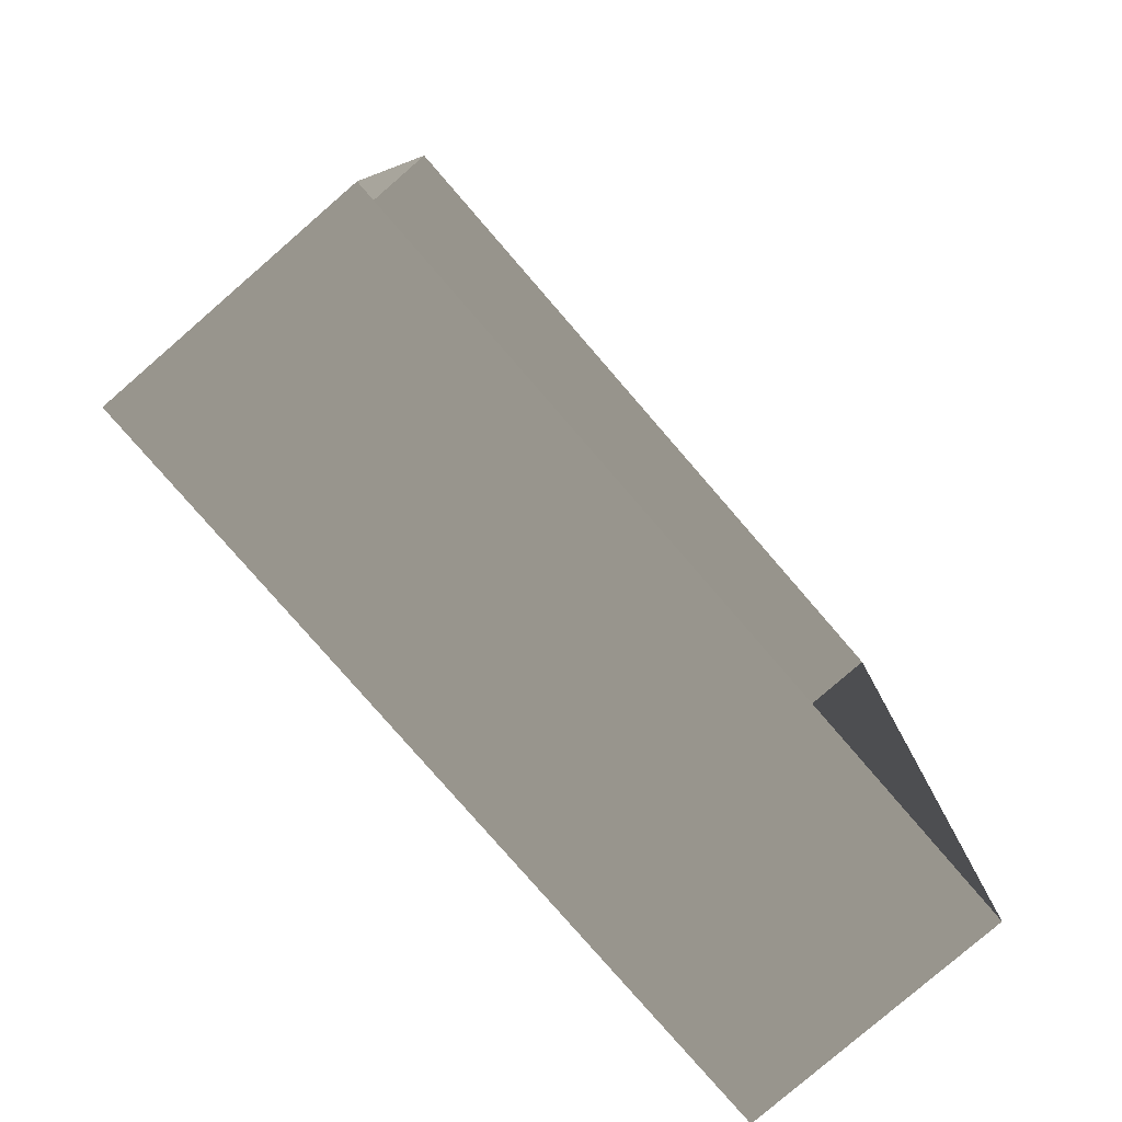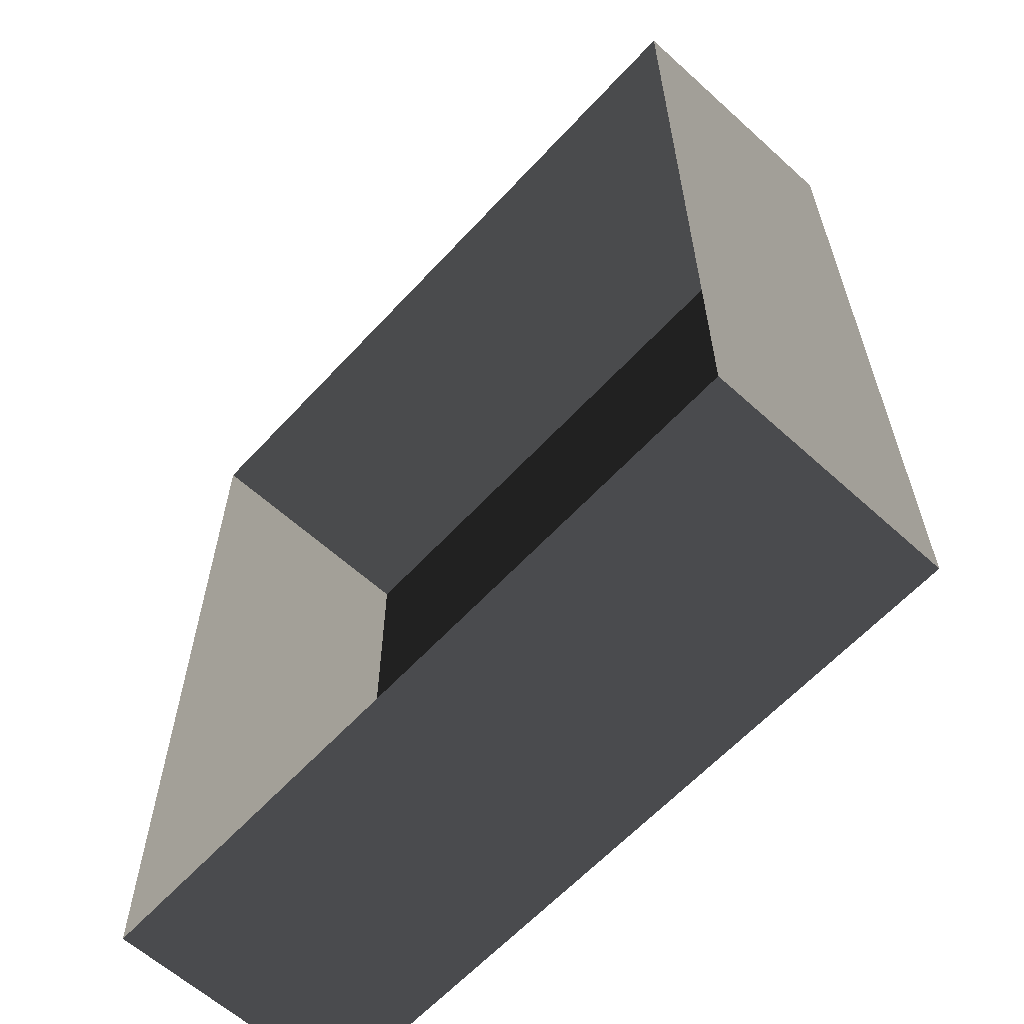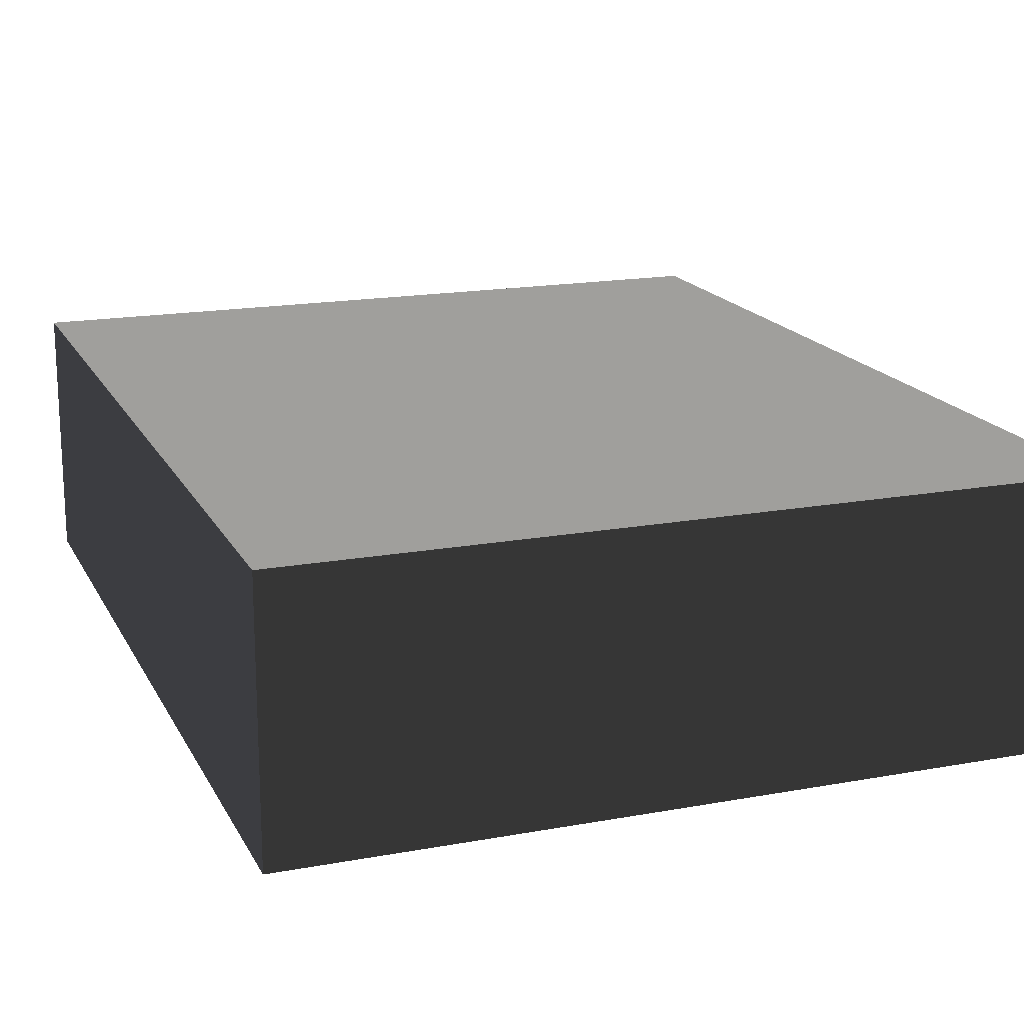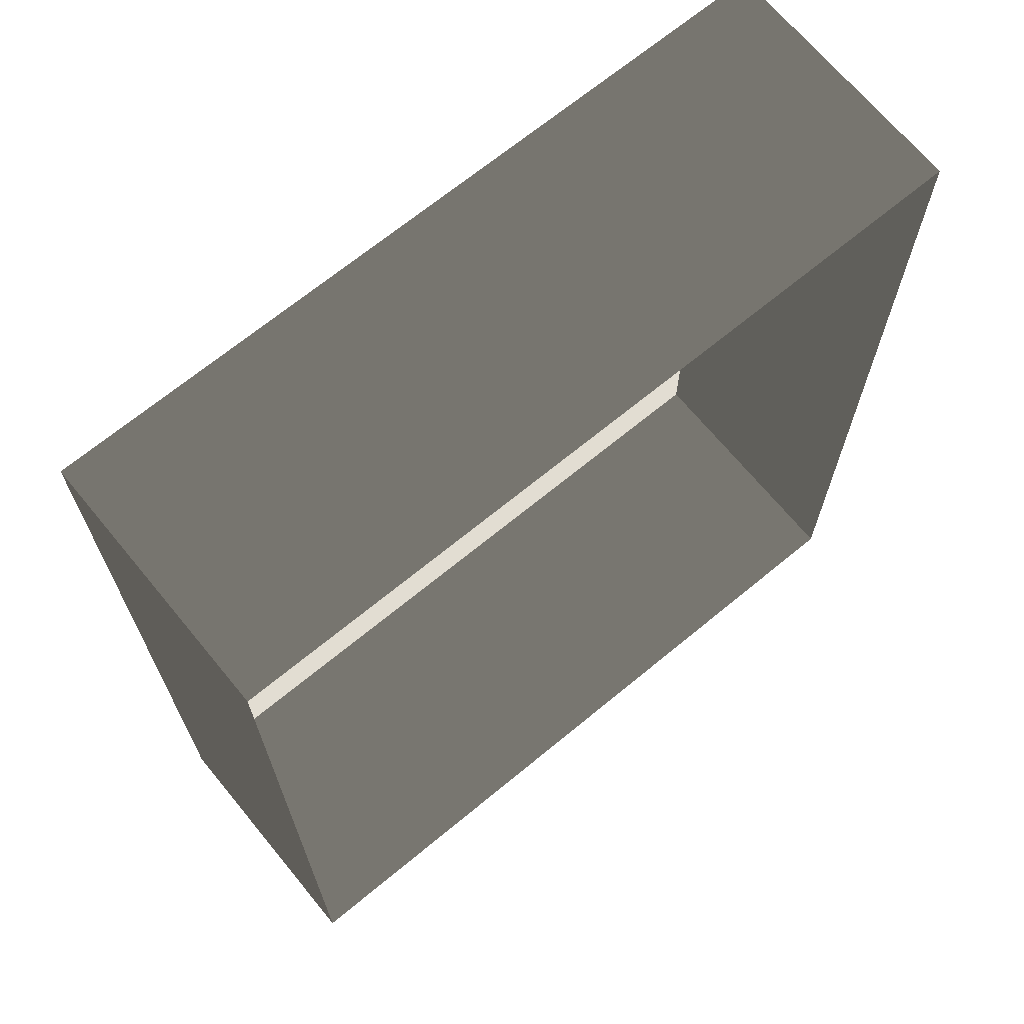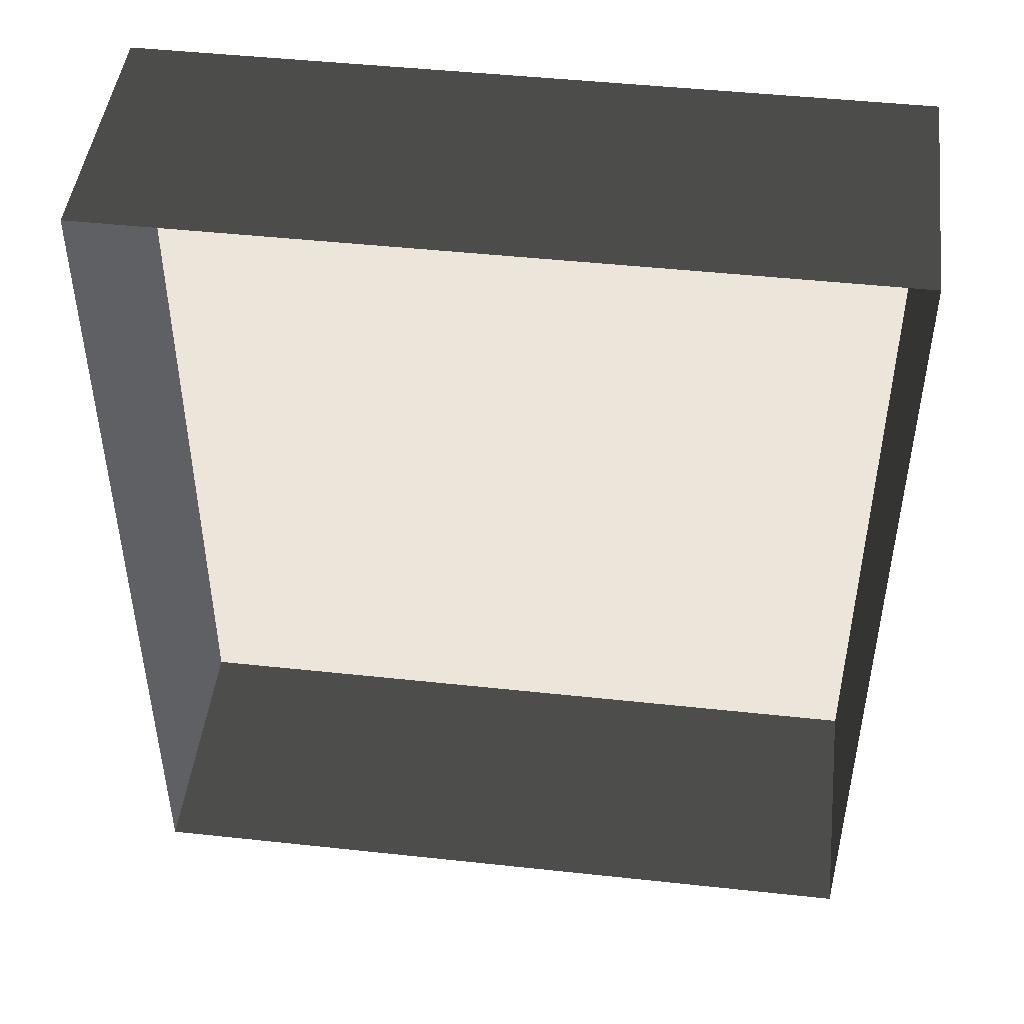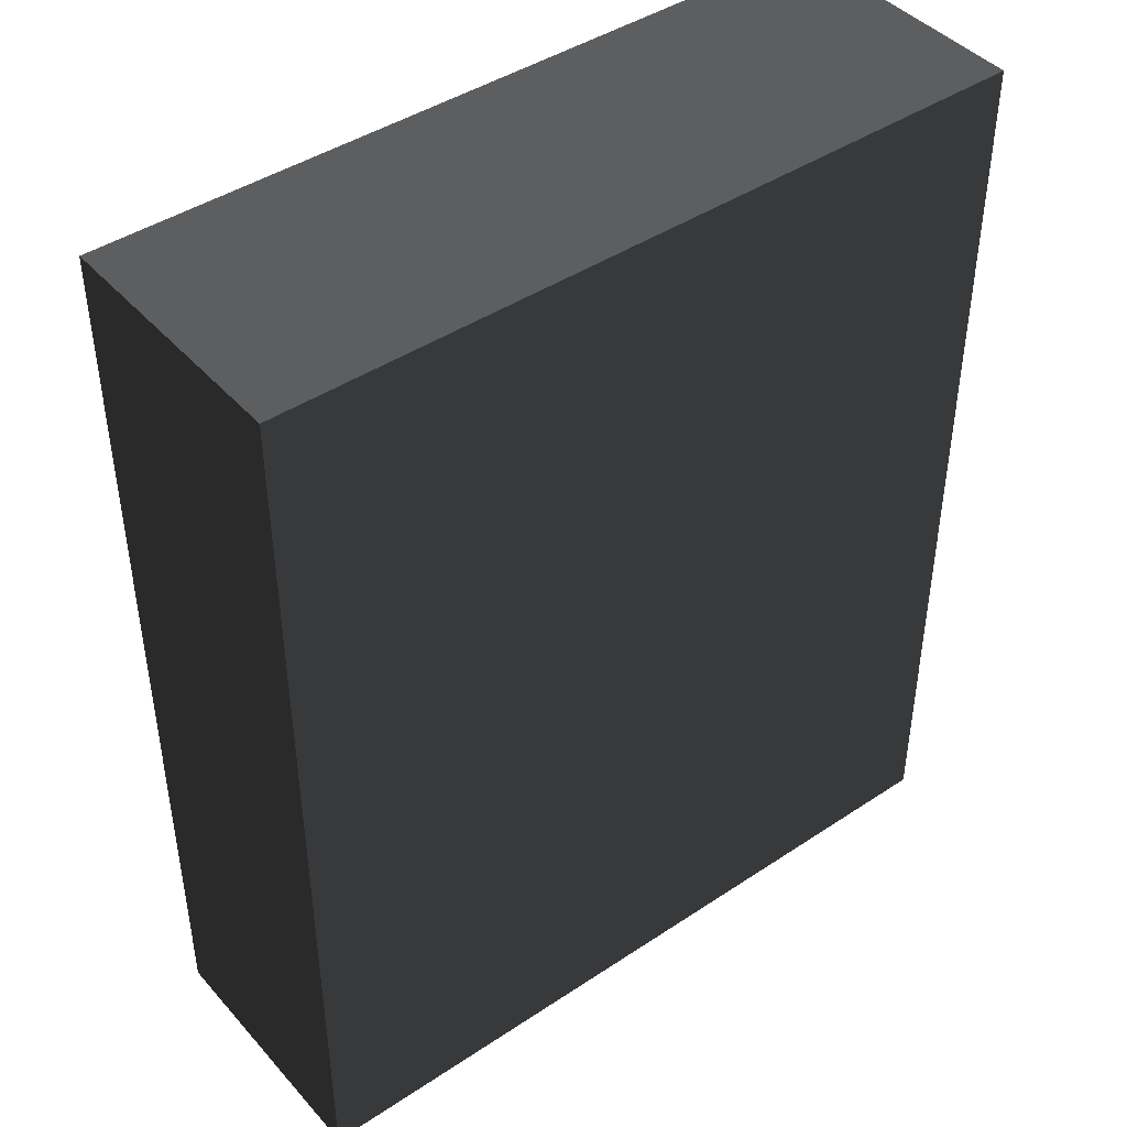
<metadata>
{"format":"obj","ext":"obj","renderer":"f3d","projection":"perspective","resolution":1024,"background":"white","views":[{"elev":-79.5,"azim":130.9,"up":"+Y"},{"elev":-61.8,"azim":-132.6,"up":"+Y"},{"elev":17.4,"azim":-20.1,"up":"+Z"},{"elev":68.7,"azim":140.5,"up":"+Y"},{"elev":46.8,"azim":-173.0,"up":"+Y"},{"elev":43.5,"azim":-38.1,"up":"+Y"}]}
</metadata>
<code>
v 0.04195 0.04993 0.02823
v -0.04135 0.04993 0.02823
v 0.04195 -0.05042 0.02823
v -0.04134 -0.05042 0.02823
v 0.04195 -0.05042 -3.895e-07
v 0.04195 -0.05042 0.02823
v -0.04134 -0.05042 -3.895e-07
v -0.04134 -0.05042 0.02823
v -0.04134 -0.05042 0.02823
v -0.04135 0.04993 0.02823
v -0.04134 -0.05042 -3.895e-07
v -0.04135 0.04993 -4.015e-07
v -0.04135 0.04993 -4.015e-07
v -0.04135 0.04993 0.02823
v 0.04195 0.04993 -4.015e-07
v 0.04195 0.04993 0.02823
v 0.04195 0.04993 0.02823
v 0.04195 -0.05042 0.02823
v 0.04195 0.04993 -4.015e-07
v 0.04195 -0.05042 -3.895e-07
g Tree_Base_22531_56
f 1 3 2
f 2 3 4
f 5 7 6
f 6 7 8
f 9 11 10
f 10 11 12
f 13 15 14
f 14 15 16
f 17 19 18
f 18 19 20

</code>
